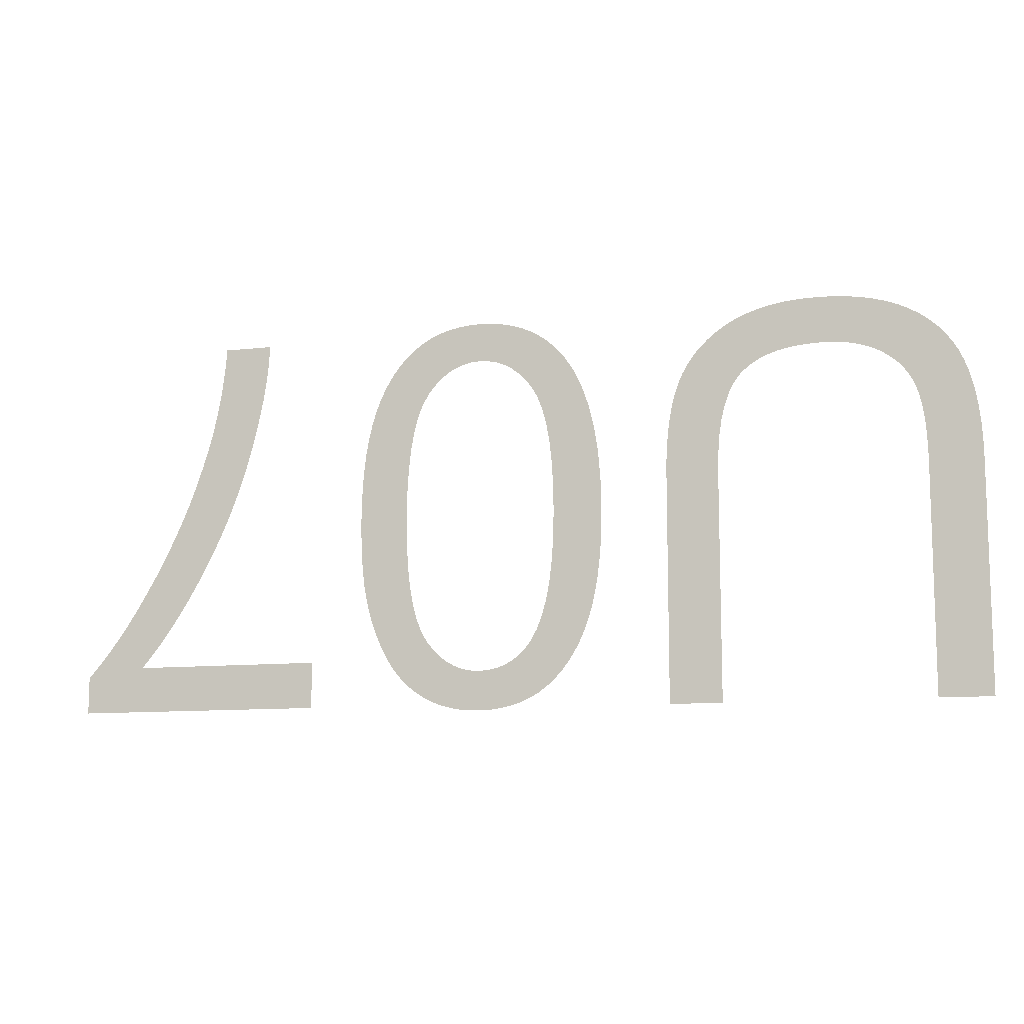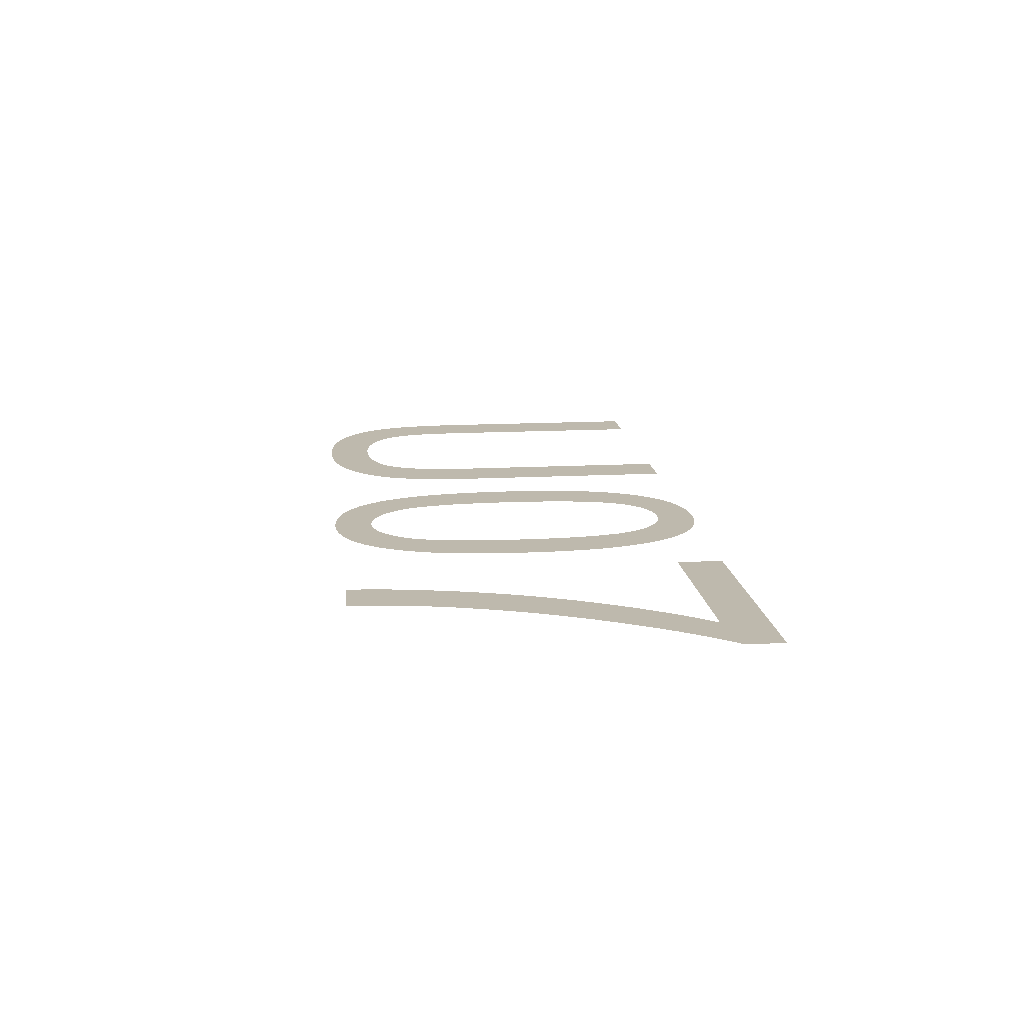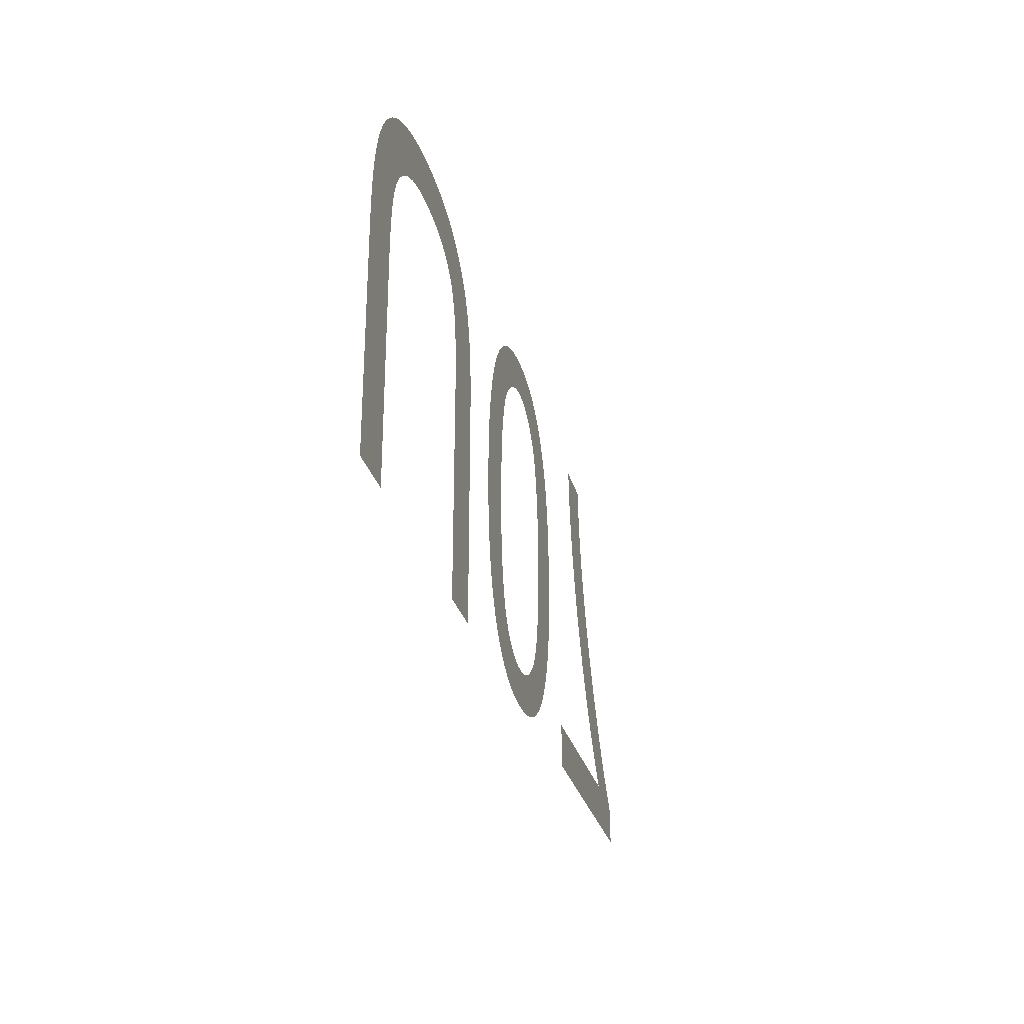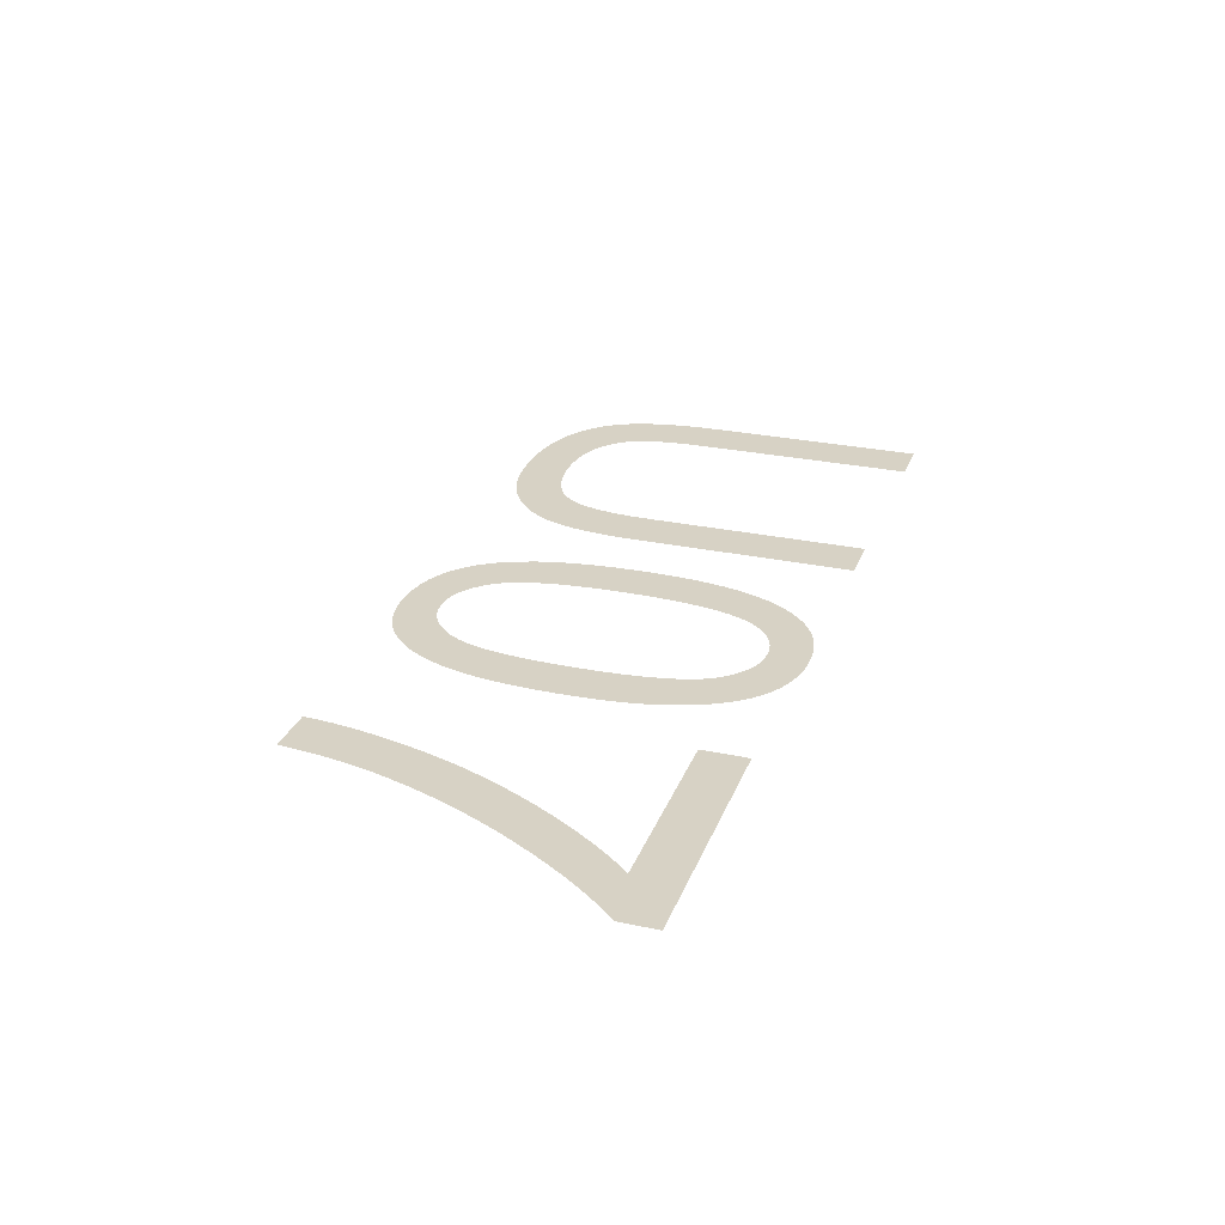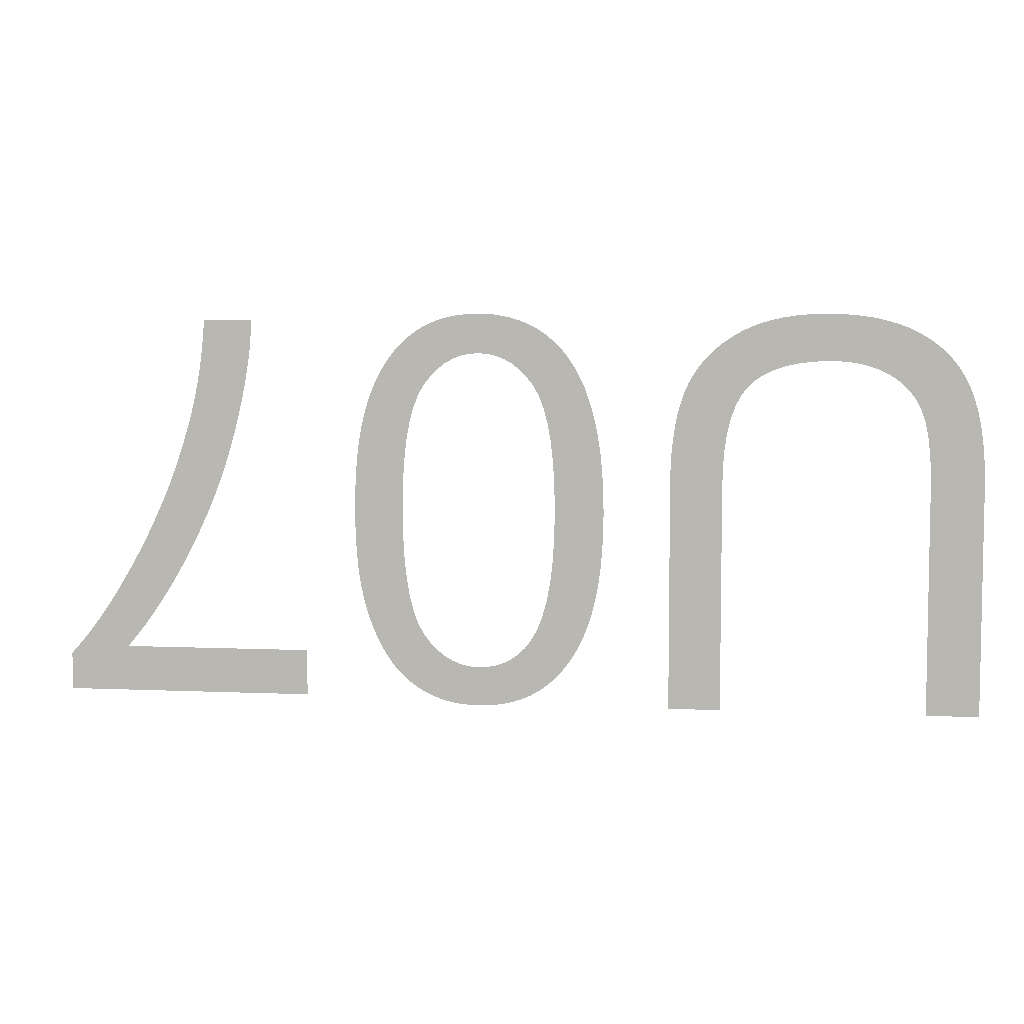
<metadata>
{"format":"obj","ext":"obj","renderer":"f3d","projection":"perspective","resolution":1024,"background":"white","views":[{"elev":-10.6,"azim":-164.0,"up":"+Z"},{"elev":15.2,"azim":83.6,"up":"+Y"},{"elev":-28.6,"azim":-75.7,"up":"+Z"},{"elev":27.5,"azim":108.3,"up":"+Y"},{"elev":5.9,"azim":-172.3,"up":"+Z"}]}
</metadata>
<code>
v -0.01733 0 -0.01354
v -0.01737 0 -0.01189
v -0.01749 0 -0.0104
v -0.01769 0 -0.009078
v -0.01797 0 -0.007912
v -0.01834 0 -0.006905
v -0.01878 0 -0.006059
v -0.01931 0 -0.005373
v -0.01993 0 -0.00481
v -0.02067 0 -0.004333
v -0.02151 0 -0.003943
v -0.02246 0 -0.00364
v -0.02352 0 -0.003423
v -0.02469 0 -0.003293
v -0.02597 0 -0.00325
v -0.02673 0 -0.003272
v -0.02746 0 -0.003338
v -0.02815 0 -0.003447
v -0.02881 0 -0.0036
v -0.02944 0 -0.003797
v -0.03003 0 -0.004038
v -0.03059 0 -0.004322
v -0.0311 0 -0.004647
v -0.03157 0 -0.005009
v -0.032 0 -0.005408
v -0.03238 0 -0.005844
v -0.03272 0 -0.006317
v -0.03301 0 -0.006828
v -0.03325 0 -0.007375
v -0.03346 0 -0.007986
v -0.03363 0 -0.008686
v -0.03377 0 -0.009477
v -0.03388 0 -0.01036
v -0.03396 0 -0.01133
v -0.03401 0 -0.01239
v -0.03403 0 -0.01354
v -0.03403 0 -0.03205
v -0.03828 0 -0.03205
v -0.03828 0 -0.01353
v -0.03825 0 -0.01212
v -0.03818 0 -0.0108
v -0.03805 0 -0.009559
v -0.03788 0 -0.008411
v -0.03765 0 -0.007352
v -0.03738 0 -0.006379
v -0.03705 0 -0.005495
v -0.03667 0 -0.004683
v -0.03622 0 -0.003928
v -0.0357 0 -0.00323
v -0.03512 0 -0.002588
v -0.03447 0 -0.002003
v -0.03375 0 -0.001474
v -0.03296 0 -0.001002
v -0.03211 0 -0.0005905
v -0.03119 0 -0.000242
v -0.03021 0 4.311e-05
v -0.02916 0 0.0002649
v -0.02804 0 0.0004233
v -0.02685 0 0.0005183
v -0.0256 0 0.00055
v -0.02431 0 0.0005136
v -0.0231 0 0.0004045
v -0.02195 0 0.0002227
v -0.02088 0 -3.189e-05
v -0.01989 0 -0.0003592
v -0.01896 0 -0.0007592
v -0.01811 0 -0.001232
v -0.01733 0 -0.001763
v -0.01663 0 -0.002337
v -0.01599 0 -0.002954
v -0.01543 0 -0.003615
v -0.01494 0 -0.004319
v -0.01452 0 -0.005066
v -0.01417 0 -0.005856
v -0.01388 0 -0.006709
v -0.01363 0 -0.007643
v -0.01343 0 -0.008658
v -0.01328 0 -0.009754
v -0.01316 0 -0.01093
v -0.0131 0 -0.01219
v -0.01308 0 -0.01353
v -0.01308 0 -0.03205
v -0.01733 0 -0.03205
v -0.00756 0 -0.01333
v -0.007366 0 -0.01106
v -0.007043 0 -0.008989
v -0.00659 0 -0.007123
v -0.006007 0 -0.005461
v -0.005296 0 -0.004003
v -0.004455 0 -0.00275
v -0.003658 0 -0.001874
v -0.002781 0 -0.001134
v -0.001822 0 -0.0005276
v -0.000782 0 -5.612e-05
v 0.0003392 0 0.0002806
v 0.001541 0 0.0004827
v 0.002825 0 0.00055
v 0.003806 0 0.0005116
v 0.004737 0 0.0003966
v 0.005619 0 0.0002048
v 0.006451 0 -6.378e-05
v 0.007234 0 -0.000409
v 0.007967 0 -0.000831
v 0.008651 0 -0.00133
v 0.009287 0 -0.001899
v 0.009876 0 -0.002534
v 0.01042 0 -0.003235
v 0.01091 0 -0.004
v 0.01136 0 -0.004831
v 0.01176 0 -0.005728
v 0.01212 0 -0.006689
v 0.01242 0 -0.007728
v 0.01268 0 -0.008855
v 0.0129 0 -0.01007
v 0.01306 0 -0.01137
v 0.01318 0 -0.01277
v 0.01325 0 -0.01425
v 0.01328 0 -0.01581
v 0.01326 0 -0.01714
v 0.01322 0 -0.01838
v 0.01314 0 -0.01954
v 0.01304 0 -0.02063
v 0.01291 0 -0.02163
v 0.01274 0 -0.02255
v 0.01255 0 -0.02339
v 0.01234 0 -0.02418
v 0.0121 0 -0.02493
v 0.01184 0 -0.02565
v 0.01155 0 -0.02633
v 0.01125 0 -0.02698
v 0.01092 0 -0.02759
v 0.01058 0 -0.02816
v 0.0102 0 -0.0287
v 0.009802 0 -0.02921
v 0.009371 0 -0.02967
v 0.008912 0 -0.0301
v 0.008424 0 -0.03049
v 0.007908 0 -0.03085
v 0.007363 0 -0.03116
v 0.006791 0 -0.03144
v 0.006193 0 -0.03167
v 0.00557 0 -0.03186
v 0.004922 0 -0.03201
v 0.004248 0 -0.03212
v 0.003549 0 -0.03218
v 0.002825 0 -0.0322
v 0.00185 0 -0.03216
v 0.0009236 0 -0.03205
v 4.577e-05 0 -0.03186
v -0.0007834 0 -0.03159
v -0.001564 0 -0.03125
v -0.002296 0 -0.03083
v -0.002979 0 -0.03033
v -0.003615 0 -0.02976
v -0.004205 0 -0.02913
v -0.004748 0 -0.02843
v -0.005244 0 -0.02767
v -0.005694 0 -0.02684
v -0.006098 0 -0.02594
v -0.006455 0 -0.02498
v -0.006766 0 -0.02394
v -0.007028 0 -0.02281
v -0.007243 0 -0.02159
v -0.00741 0 -0.02028
v -0.00753 0 -0.01888
v -0.007601 0 -0.01739
v -0.007625 0 -0.01581
v -0.003534 0 -0.01798
v -0.00341 0 -0.01993
v -0.003204 0 -0.02168
v -0.002916 0 -0.02323
v -0.002545 0 -0.02457
v -0.002092 0 -0.02571
v -0.001556 0 -0.02665
v -0.001069 0 -0.02726
v -0.0005373 0 -0.02778
v 3.827e-05 0 -0.0282
v 0.0006579 0 -0.02853
v 0.001322 0 -0.02876
v 0.002029 0 -0.0289
v 0.002781 0 -0.02895
v 0.003552 0 -0.0289
v 0.004286 0 -0.02874
v 0.004981 0 -0.02847
v 0.005639 0 -0.0281
v 0.006259 0 -0.02762
v 0.006841 0 -0.02704
v 0.007386 0 -0.02635
v 0.007874 0 -0.02549
v 0.008287 0 -0.02443
v 0.008624 0 -0.02314
v 0.008887 0 -0.02164
v 0.009075 0 -0.01992
v 0.009187 0 -0.01798
v 0.009225 0 -0.01583
v 0.009187 0 -0.01368
v 0.009074 0 -0.01174
v 0.008886 0 -0.01002
v 0.008622 0 -0.008523
v 0.008283 0 -0.007237
v 0.007869 0 -0.006167
v 0.007379 0 -0.005313
v 0.006834 0 -0.004619
v 0.006254 0 -0.004033
v 0.005639 0 -0.003553
v 0.004988 0 -0.00318
v 0.004302 0 -0.002913
v 0.003581 0 -0.002753
v 0.002825 0 -0.0027
v 0.002069 0 -0.002753
v 0.001348 0 -0.002912
v 0.0006618 0 -0.003178
v 1.122e-05 0 -0.003549
v -0.0006042 0 -0.004027
v -0.001184 0 -0.004611
v -0.001729 0 -0.005302
v -0.002219 0 -0.006153
v -0.002633 0 -0.007222
v -0.002972 0 -0.008509
v -0.003236 0 -0.01001
v -0.003424 0 -0.01173
v -0.003537 0 -0.01367
v -0.003575 0 -0.01583
v 0.03323 0 -0.02785
v 0.03238 0 -0.02684
v 0.03154 0 -0.02577
v 0.03072 0 -0.02464
v 0.02992 0 -0.02344
v 0.02912 0 -0.02218
v 0.02835 0 -0.02086
v 0.02758 0 -0.01947
v 0.02685 0 -0.01804
v 0.02617 0 -0.01659
v 0.02553 0 -0.01513
v 0.02495 0 -0.01366
v 0.02442 0 -0.01217
v 0.02394 0 -0.01066
v 0.02351 0 -0.009138
v 0.02313 0 -0.00764
v 0.02281 0 -0.006206
v 0.02254 0 -0.004836
v 0.02233 0 -0.003531
v 0.02217 0 -0.00229
v 0.02207 0 -0.001113
v 0.02202 0 0
v 0.02608 0 0
v 0.02619 0 -0.001352
v 0.02633 0 -0.002673
v 0.02651 0 -0.003963
v 0.02673 0 -0.005221
v 0.02698 0 -0.006449
v 0.02726 0 -0.007645
v 0.02758 0 -0.008809
v 0.02808 0 -0.01043
v 0.02863 0 -0.01204
v 0.02923 0 -0.01364
v 0.0299 0 -0.01523
v 0.03062 0 -0.0168
v 0.03139 0 -0.01837
v 0.03222 0 -0.01991
v 0.03308 0 -0.02141
v 0.03394 0 -0.02283
v 0.0348 0 -0.02415
v 0.03567 0 -0.02539
v 0.03653 0 -0.02654
v 0.0374 0 -0.0276
v 0.03827 0 -0.02858
v 0.03827 0 -0.03165
v 0.01753 0 -0.03165
v 0.01753 0 -0.02785
f 37 38 39
f 82 83 1
f 81 82 1
f 80 81 1
f 80 1 2
f 79 80 2
f 79 2 3
f 78 79 3
f 78 3 4
f 77 78 4
f 76 77 4
f 76 4 5
f 75 76 5
f 74 75 5
f 74 5 6
f 73 74 6
f 72 73 6
f 72 6 7
f 71 72 7
f 70 71 7
f 70 7 8
f 69 70 8
f 68 69 8
f 68 8 9
f 67 68 9
f 67 9 10
f 66 67 10
f 65 66 10
f 65 10 11
f 64 65 11
f 64 11 12
f 63 64 12
f 63 12 13
f 62 63 13
f 61 62 13
f 61 13 14
f 60 61 14
f 60 14 15
f 59 60 15
f 59 15 16
f 58 59 16
f 58 16 17
f 58 17 18
f 57 58 18
f 57 18 19
f 56 57 19
f 56 19 20
f 55 56 20
f 55 20 21
f 54 55 21
f 54 21 22
f 53 54 22
f 53 22 23
f 52 53 23
f 52 23 24
f 51 52 24
f 51 24 25
f 50 51 25
f 50 25 26
f 49 50 26
f 49 26 27
f 48 49 27
f 47 48 27
f 47 27 28
f 46 47 28
f 46 28 29
f 45 46 29
f 45 29 30
f 44 45 30
f 44 30 31
f 43 44 31
f 43 31 32
f 42 43 32
f 42 32 33
f 41 42 33
f 41 33 34
f 40 41 34
f 40 34 35
f 40 35 36
f 39 40 36
f 37 39 36
f 129 189 190
f 128 129 190
f 127 128 190
f 127 190 191
f 126 127 191
f 125 126 191
f 124 125 191
f 124 191 192
f 123 124 192
f 122 123 192
f 122 192 193
f 121 122 193
f 120 121 193
f 120 193 194
f 119 120 194
f 119 194 195
f 118 119 195
f 117 118 195
f 117 195 196
f 116 117 196
f 116 196 197
f 115 116 197
f 114 115 197
f 114 197 198
f 113 114 198
f 113 198 199
f 112 113 199
f 111 112 199
f 111 199 200
f 110 111 200
f 109 110 200
f 109 200 201
f 108 109 201
f 108 201 202
f 107 108 202
f 106 107 202
f 106 202 203
f 105 106 203
f 105 203 204
f 104 105 204
f 103 104 204
f 103 204 205
f 102 103 205
f 102 205 206
f 101 102 206
f 100 101 206
f 100 206 207
f 99 100 207
f 99 207 208
f 98 99 208
f 98 208 209
f 97 98 209
f 96 97 209
f 95 96 209
f 94 95 209
f 93 94 209
f 92 93 209
f 91 92 209
f 90 91 209
f 90 209 210
f 90 210 211
f 90 211 212
f 90 212 213
f 90 213 214
f 90 214 215
f 90 215 216
f 189 129 130
f 189 130 131
f 189 131 132
f 188 189 132
f 188 132 133
f 188 133 134
f 187 188 134
f 187 134 135
f 187 135 136
f 186 187 136
f 186 136 137
f 186 137 138
f 185 186 138
f 185 138 139
f 185 139 140
f 184 185 140
f 184 140 141
f 184 141 142
f 183 184 142
f 183 142 143
f 183 143 144
f 182 183 144
f 182 144 145
f 181 182 145
f 181 145 146
f 180 181 146
f 180 146 147
f 180 147 148
f 179 180 148
f 179 148 149
f 178 179 149
f 178 149 150
f 177 178 150
f 177 150 151
f 177 151 152
f 176 177 152
f 176 152 153
f 175 176 153
f 175 153 154
f 175 154 155
f 174 175 155
f 174 155 156
f 174 156 157
f 173 174 157
f 173 157 158
f 172 173 158
f 172 158 159
f 172 159 160
f 171 172 160
f 171 160 161
f 171 161 162
f 170 171 162
f 170 162 163
f 169 170 163
f 169 163 164
f 169 164 165
f 168 169 165
f 168 165 166
f 223 168 166
f 223 166 167
f 222 223 167
f 222 167 84
f 221 222 84
f 221 84 85
f 220 221 85
f 220 85 86
f 219 220 86
f 219 86 87
f 218 219 87
f 218 87 88
f 217 218 88
f 217 88 89
f 216 217 89
f 90 216 89
f 269 270 224
f 244 245 246
f 244 246 247
f 243 244 247
f 243 247 248
f 242 243 248
f 242 248 249
f 241 242 249
f 241 249 250
f 240 241 250
f 240 250 251
f 239 240 251
f 239 251 252
f 238 239 252
f 238 252 253
f 237 238 253
f 237 253 254
f 236 237 254
f 236 254 255
f 235 236 255
f 235 255 256
f 234 235 256
f 233 234 256
f 233 256 257
f 232 233 257
f 232 257 258
f 231 232 258
f 231 258 259
f 230 231 259
f 230 259 260
f 229 230 260
f 229 260 261
f 228 229 261
f 228 261 262
f 227 228 262
f 226 227 262
f 226 262 263
f 225 226 263
f 225 263 264
f 224 225 264
f 224 264 265
f 224 265 266
f 224 266 267
f 224 267 268
f 269 224 268

</code>
